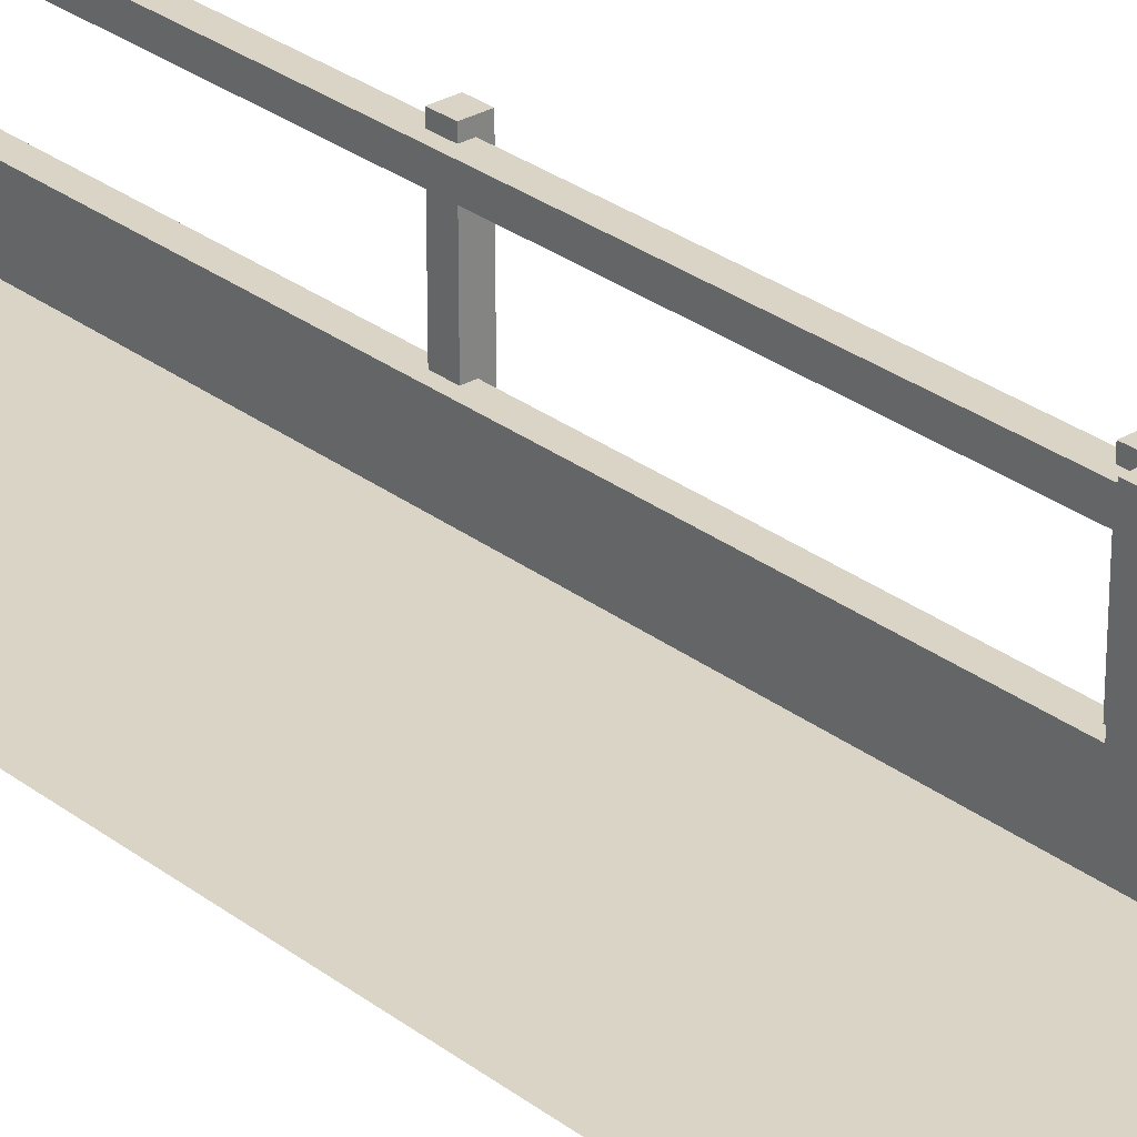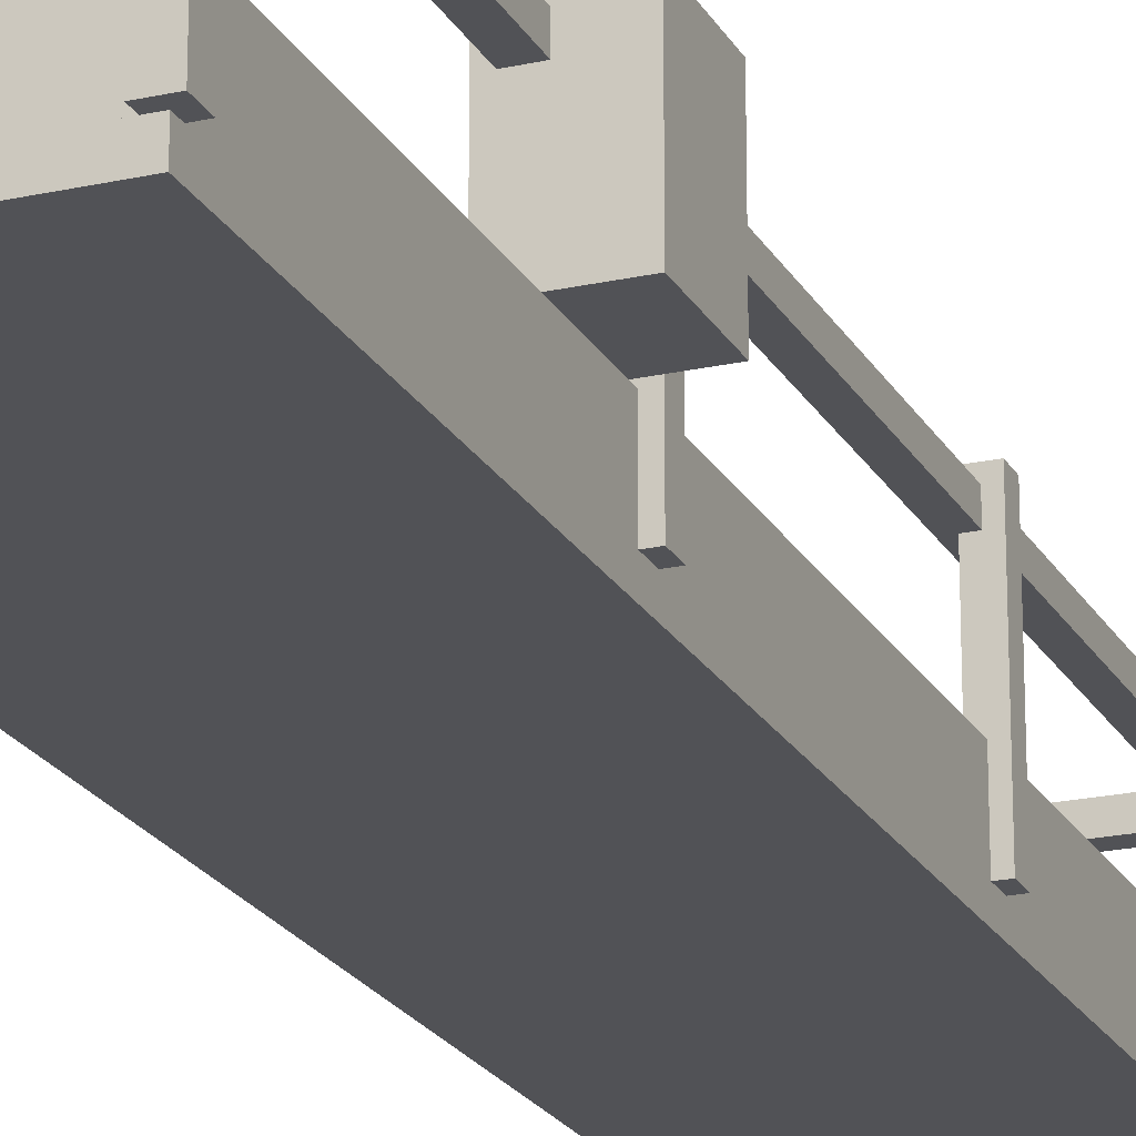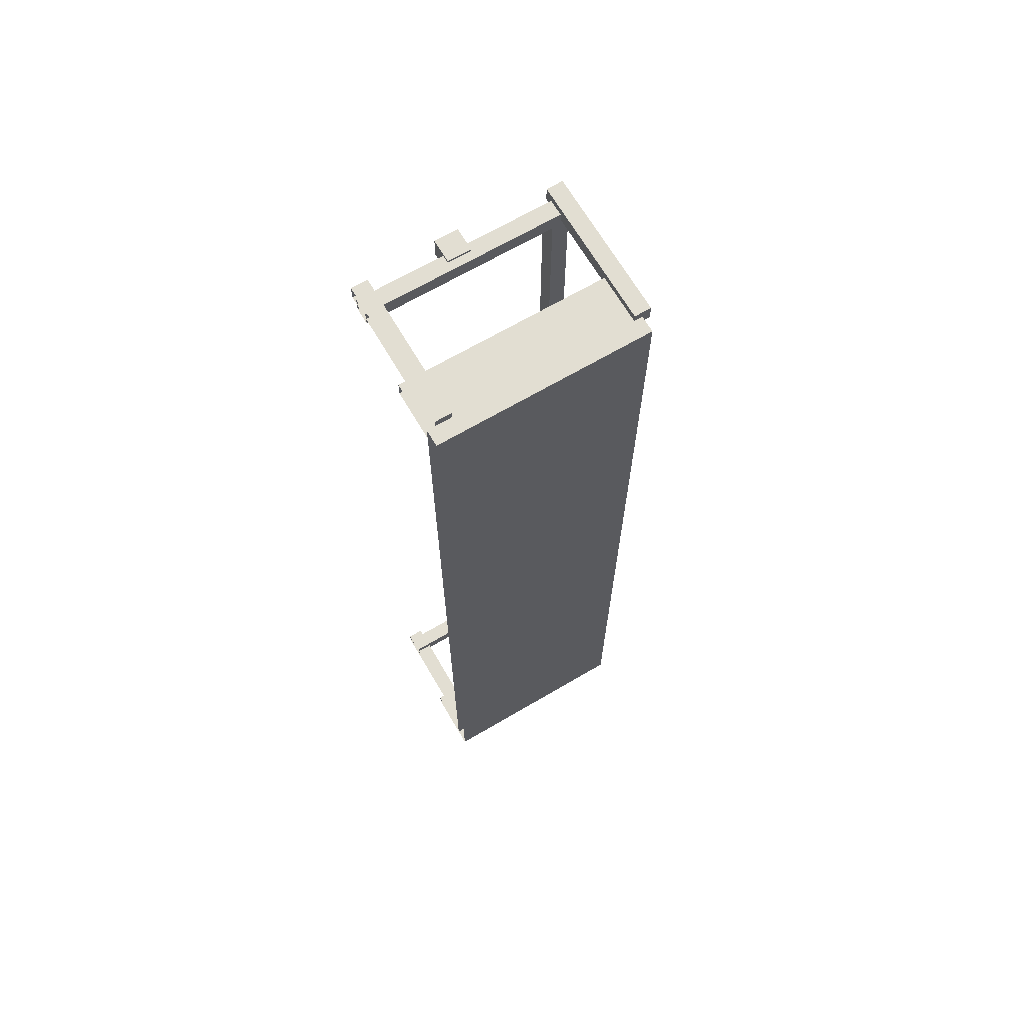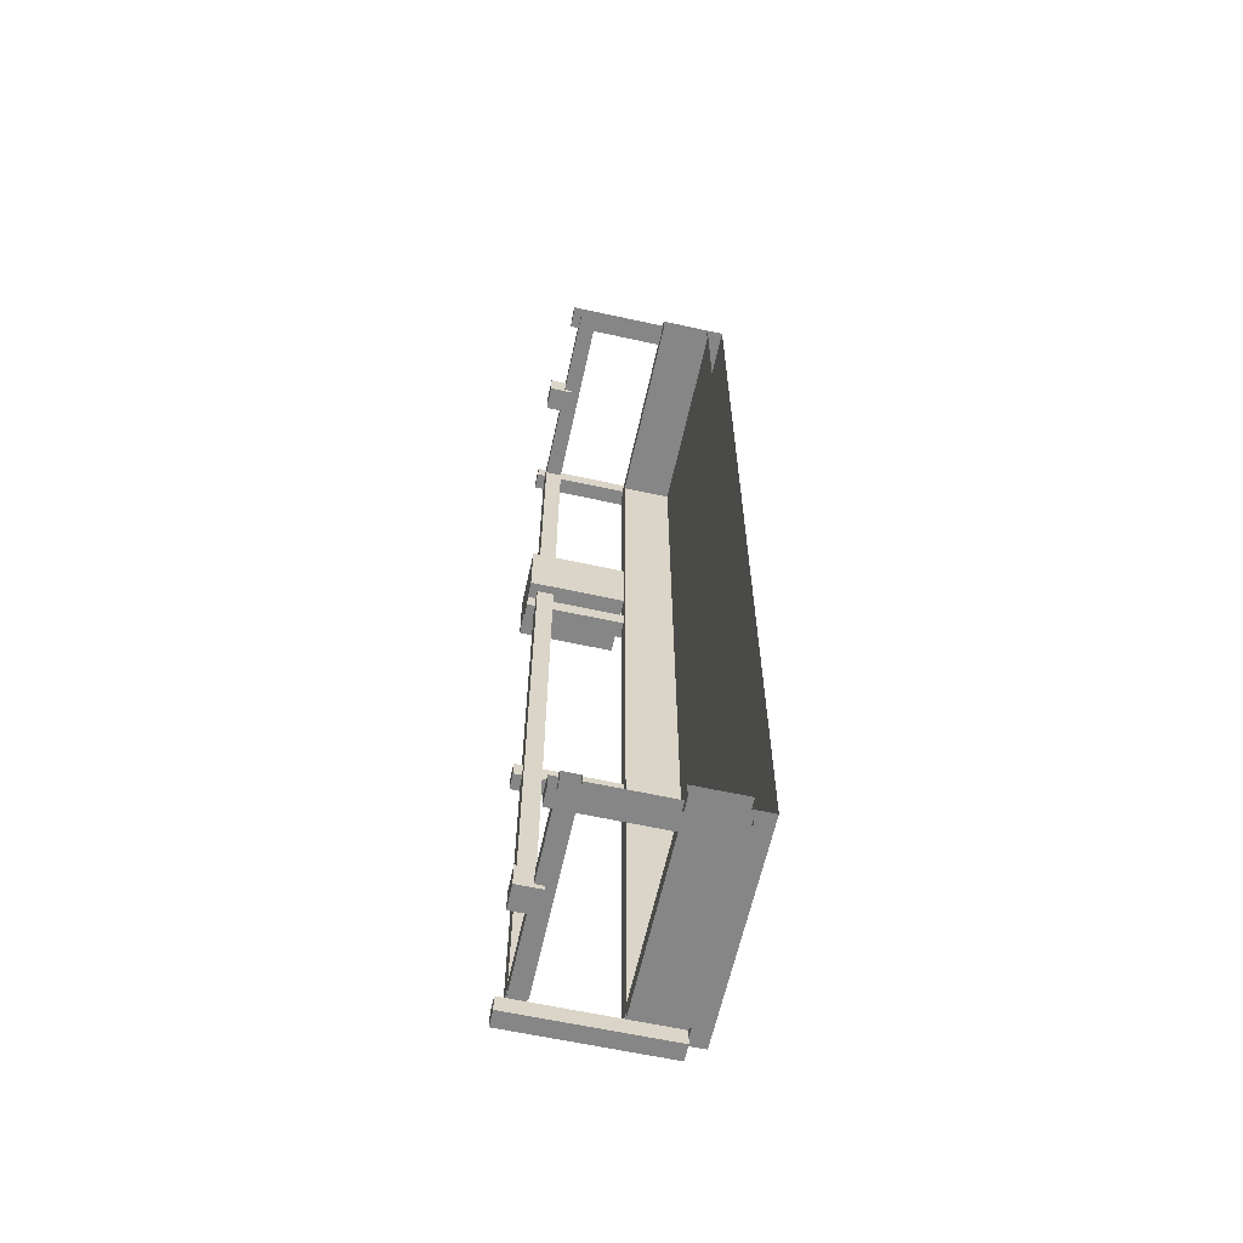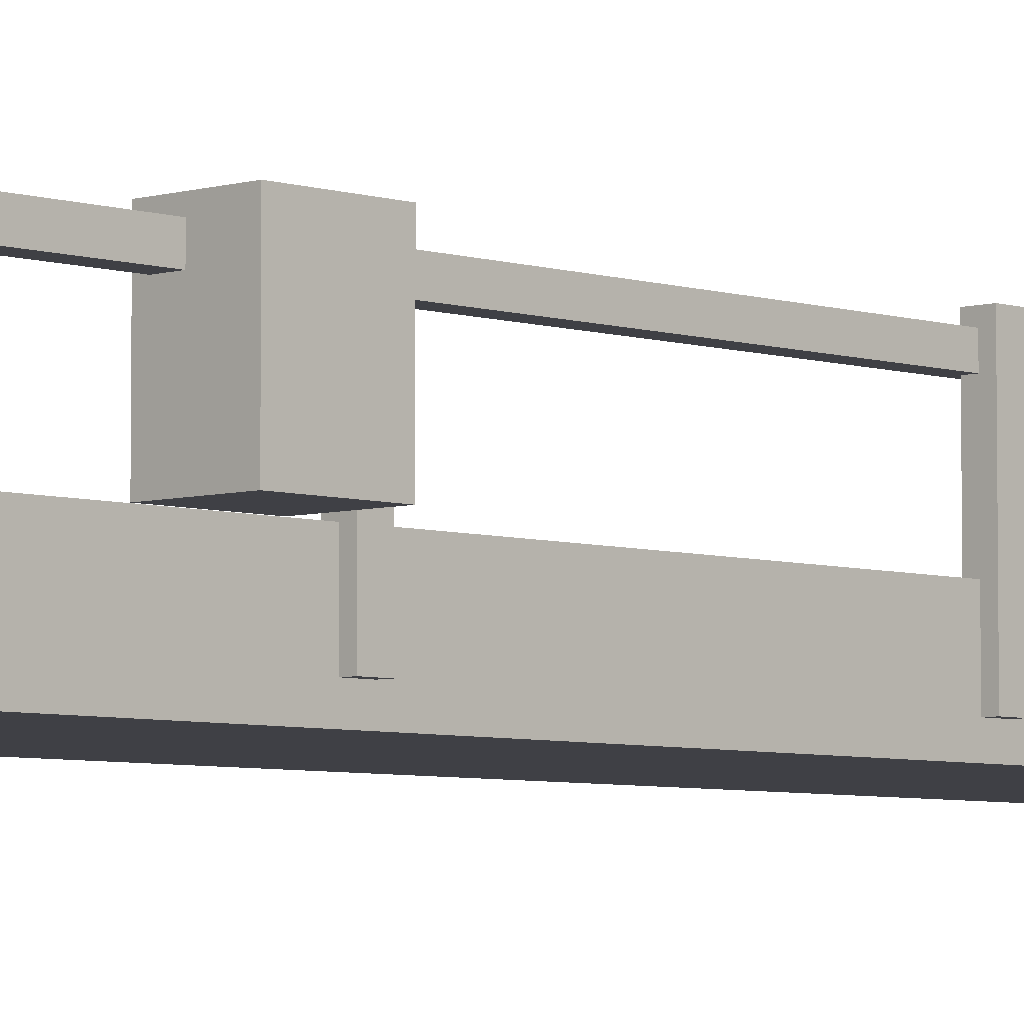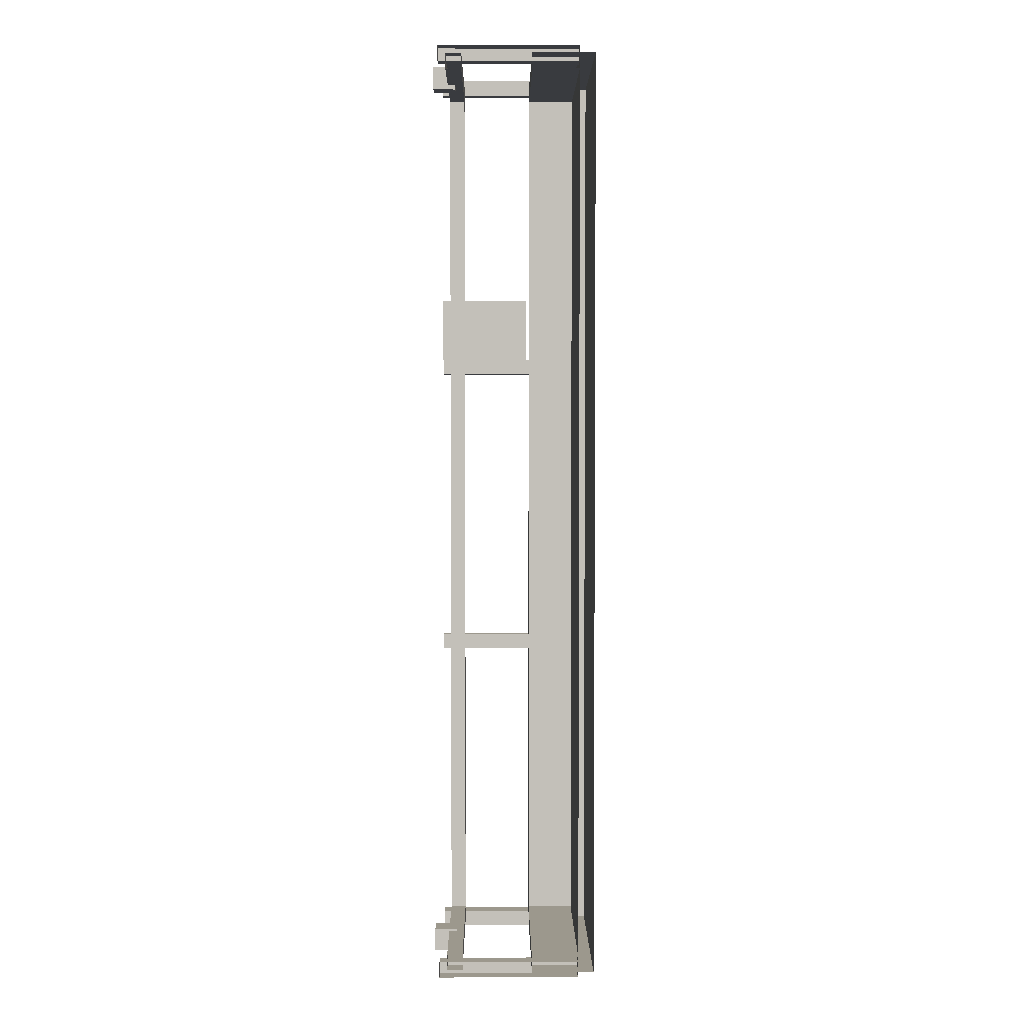
<metadata>
{"format":"obj","ext":"obj","renderer":"f3d","projection":"perspective","resolution":1024,"background":"white","views":[{"elev":28.9,"azim":138.4,"up":"+Z"},{"elev":-21.2,"azim":-158.3,"up":"+Z"},{"elev":67.9,"azim":149.6,"up":"+Y"},{"elev":-62.2,"azim":77.5,"up":"+Y"},{"elev":-5.2,"azim":-136.1,"up":"+Z"},{"elev":3.0,"azim":89.5,"up":"+Y"}]}
</metadata>
<code>
g colapsed_city_windows_elevation003
v -0.7813 3.681 0.125
v -0.7812 -3.681 0.125
v -0.7812 -3.681 -2.756e-06
v -0.7813 3.681 -2.756e-06
v -0.7813 3.681 -2.756e-06
v -0.7812 -3.681 -2.756e-06
v 0.8438 -3.681 2.127e-06
v 0.8437 3.681 2.127e-06
v 0.8438 3.681 0.125
v -0.7813 3.681 0.125
v -0.7813 3.681 -2.756e-06
v 0.8437 3.681 2.127e-06
v 0.8438 -3.681 0.125
v 0.8438 -3.681 2.127e-06
v -0.7812 -3.681 -2.756e-06
v -0.7812 -3.681 0.125
v 0.8438 3.681 0.125
v 0.8438 -3.681 0.125
v -0.7812 -3.681 0.125
v -0.7813 3.681 0.125
v -0.7813 3.681 0.5
v -0.7812 -3.618 0.5
v -0.7812 -3.618 0.125
v -0.7812 3.681 0.125
v -0.6562 3.681 0.125
v -0.6562 -3.618 0.125
v -0.6562 -3.618 0.5
v -0.6563 3.681 0.5
v -0.6562 3.681 0.125
v -0.6563 3.681 0.5
v -0.7813 3.681 0.5
v -0.7812 3.681 0.125
v -0.7188 3.743 1.25
v -0.7188 3.618 1.25
v -0.8438 3.618 1.25
v -0.8438 3.743 1.25
v -0.7188 3.618 0.125
v -0.8437 3.618 0.125
v -0.8438 3.618 1.25
v -0.7188 3.618 1.25
v -0.8438 3.743 1.25
v -0.8438 3.618 1.25
v -0.8437 3.618 0.125
v -0.8438 3.743 0.125
v -0.7188 3.743 0.125
v -0.7188 3.618 0.125
v -0.7188 3.618 1.25
v -0.7188 3.743 1.25
v -0.7188 3.743 0.125
v -0.7188 3.743 1.25
v -0.8438 3.743 1.25
v -0.8438 3.743 0.125
v -0.6562 -3.618 0.5
v -0.7812 -3.618 0.5
v -0.7813 3.681 0.5
v -0.6563 3.681 0.5
v -0.7188 -3.618 1.25
v -0.7187 -3.743 1.25
v -0.8437 -3.743 1.25
v -0.8438 -3.618 1.25
v -0.7187 -3.743 0.125
v -0.8437 -3.743 0.125
v -0.8437 -3.743 1.25
v -0.7187 -3.743 1.25
v -0.8438 -3.618 1.25
v -0.8437 -3.743 1.25
v -0.8437 -3.743 0.125
v -0.8437 -3.618 0.125
v -0.7187 -3.618 0.125
v -0.7187 -3.743 0.125
v -0.7187 -3.743 1.25
v -0.7188 -3.618 1.25
v -0.7187 -3.618 0.125
v -0.7188 -3.618 1.25
v -0.8438 -3.618 1.25
v -0.8437 -3.618 0.125
v -0.7188 1.31 1.25
v -0.7188 1.185 1.25
v -0.8438 1.185 1.25
v -0.8438 1.31 1.25
v -0.7188 1.185 0.125
v -0.8437 1.185 0.125
v -0.8438 1.185 1.25
v -0.7188 1.185 1.25
v -0.8438 1.31 1.25
v -0.8438 1.185 1.25
v -0.8437 1.185 0.125
v -0.8438 1.31 0.125
v -0.7188 1.31 0.125
v -0.7188 1.185 0.125
v -0.7188 1.185 1.25
v -0.7188 1.31 1.25
v -0.7188 1.31 0.125
v -0.7188 1.31 1.25
v -0.8438 1.31 1.25
v -0.8438 1.31 0.125
v -0.6562 3.556 0.125
v -0.6562 3.681 0.125
v -0.6563 3.681 0.5
v -0.6563 3.556 0.5
v 0.8437 3.556 0.5
v -0.6563 3.556 0.5
v -0.6563 3.681 0.5
v 0.8437 3.681 0.5
v 0.8437 3.681 0.5
v -0.6563 3.681 0.5
v -0.6562 3.681 0.125
v 0.8438 3.681 0.125
v 0.8438 3.556 0.125
v -0.6562 3.556 0.125
v -0.6563 3.556 0.5
v 0.8437 3.556 0.5
v 0.7812 3.743 1.25
v 0.7812 3.618 1.25
v 0.6562 3.618 1.25
v 0.6562 3.743 1.25
v 0.7812 3.618 0.125
v 0.6562 3.618 0.125
v 0.6562 3.618 1.25
v 0.7812 3.618 1.25
v 0.6562 3.743 1.25
v 0.6562 3.618 1.25
v 0.6562 3.618 0.125
v 0.6562 3.743 0.125
v 0.7812 3.743 0.125
v 0.7812 3.743 1.25
v 0.6562 3.743 1.25
v 0.6562 3.743 0.125
v -0.7812 -3.618 1.062
v -0.7813 3.681 1.062
v -0.7813 3.681 1.187
v -0.7812 -3.618 1.187
v -0.6562 -3.618 1.187
v -0.6563 3.681 1.187
v -0.6563 3.681 1.062
v -0.6562 -3.618 1.062
v -0.6563 3.681 1.062
v -0.6563 3.681 1.187
v -0.7813 3.681 1.187
v -0.7813 3.681 1.062
v -0.6563 3.681 1.187
v -0.6562 -3.618 1.187
v -0.7812 -3.618 1.187
v -0.7813 3.681 1.187
v 0.7812 3.556 1.187
v -0.6563 3.556 1.187
v -0.6563 3.681 1.187
v 0.7812 3.681 1.187
v 0.7812 3.681 1.187
v -0.6563 3.681 1.187
v -0.6563 3.681 1.062
v 0.7812 3.681 1.062
v 0.7812 3.556 1.062
v -0.6563 3.556 1.062
v -0.6563 3.556 1.187
v 0.7812 3.556 1.187
v 0.7813 -3.681 1.187
v -0.6562 -3.681 1.187
v -0.6562 -3.556 1.187
v 0.7812 -3.556 1.187
v 0.7812 -3.556 1.187
v -0.6562 -3.556 1.187
v -0.6562 -3.556 1.062
v 0.7813 -3.556 1.062
v 0.7813 -3.681 1.062
v -0.6562 -3.681 1.062
v -0.6562 -3.681 1.187
v 0.7813 -3.681 1.187
v -0.6562 -3.681 0.125
v -0.6562 -3.556 0.125
v -0.6562 -3.556 0.5
v -0.6562 -3.681 0.5
v 0.8438 -3.681 0.5
v -0.6562 -3.681 0.5
v -0.6562 -3.556 0.5
v 0.8438 -3.556 0.5
v 0.8438 -3.556 0.5
v -0.6562 -3.556 0.5
v -0.6562 -3.556 0.125
v 0.8438 -3.556 0.125
v 0.8438 -3.681 0.125
v -0.6562 -3.681 0.125
v -0.6562 -3.681 0.5
v 0.8438 -3.681 0.5
v -0.7812 -3.618 0.125
v -0.7812 -3.618 0.5
v -0.6562 -3.618 0.5
v -0.6562 -3.618 0.125
v -0.7812 -3.618 1.062
v -0.7812 -3.618 1.187
v -0.6562 -3.618 1.187
v -0.6562 -3.618 1.062
v -0.8438 3.743 0.125
v -0.8437 3.618 0.125
v -0.7188 3.618 0.125
v -0.7188 3.743 0.125
v -0.8437 -3.618 0.125
v -0.8437 -3.743 0.125
v -0.7187 -3.743 0.125
v -0.7187 -3.618 0.125
v -0.8438 1.31 0.125
v -0.8437 1.185 0.125
v -0.7188 1.185 0.125
v -0.7188 1.31 0.125
v 0.6562 3.743 0.125
v 0.6562 3.618 0.125
v 0.7812 3.618 0.125
v 0.7812 3.743 0.125
v 0.7812 -3.618 1.25
v 0.7812 -3.743 1.25
v 0.6562 -3.743 1.25
v 0.6562 -3.618 1.25
v 0.7812 -3.743 0.125
v 0.6563 -3.743 0.125
v 0.6562 -3.743 1.25
v 0.7812 -3.743 1.25
v 0.6562 -3.618 1.25
v 0.6562 -3.743 1.25
v 0.6563 -3.743 0.125
v 0.6562 -3.618 0.125
v 0.7812 -3.618 0.125
v 0.7812 -3.618 1.25
v 0.6562 -3.618 1.25
v 0.6562 -3.618 0.125
v 0.6562 -3.618 0.125
v 0.6563 -3.743 0.125
v 0.7812 -3.743 0.125
v 0.7812 -3.618 0.125
v -0.6563 3.681 1.062
v -0.7813 3.681 1.062
v -0.7812 -3.618 1.062
v -0.6562 -3.618 1.062
v 0.7812 3.556 1.062
v 0.7812 3.681 1.062
v -0.6563 3.681 1.062
v -0.6563 3.556 1.062
v 0.7813 -3.681 1.062
v 0.7813 -3.556 1.062
v -0.6562 -3.556 1.062
v -0.6562 -3.681 1.062
v -0.7188 -1.123 1.25
v -0.7187 -1.248 1.25
v -0.8437 -1.248 1.25
v -0.8438 -1.123 1.25
v -0.7187 -1.248 0.125
v -0.8437 -1.248 0.125
v -0.8437 -1.248 1.25
v -0.7187 -1.248 1.25
v -0.8438 -1.123 1.25
v -0.8437 -1.248 1.25
v -0.8437 -1.248 0.125
v -0.8437 -1.123 0.125
v -0.7187 -1.123 0.125
v -0.7187 -1.248 0.125
v -0.7187 -1.248 1.25
v -0.7188 -1.123 1.25
v -0.7187 -1.123 0.125
v -0.7188 -1.123 1.25
v -0.8438 -1.123 1.25
v -0.8437 -1.123 0.125
v -0.8437 -1.123 0.125
v -0.8437 -1.248 0.125
v -0.7187 -1.248 0.125
v -0.7187 -1.123 0.125
v -1.039 1.31 0.5249
v -0.5937 1.31 0.5249
v -0.5937 1.818 0.5249
v -1.039 1.818 0.5249
v -1.039 1.31 1.25
v -1.039 1.818 1.25
v -0.5937 1.818 1.25
v -0.5937 1.31 1.25
v -0.5937 1.818 0.5249
v -0.5937 1.818 1.25
v -1.039 1.818 0.5249
v -1.039 1.818 1.25
v -1.039 1.31 1.25
v -1.039 1.31 0.5249
v -1.039 1.818 0.5249
v -1.039 1.818 1.25
v -1.039 1.31 0.5249
v -1.039 1.31 1.25
v -0.5937 1.31 1.25
v -0.5937 1.31 0.5249
v -0.5937 1.31 1.25
v -0.5937 1.818 1.25
v -0.5937 1.818 0.5249
v -0.5937 1.31 0.5249
v -0.0582 3.518 1.125
v 0.1207 3.518 1.125
v 0.1207 3.702 1.125
v -0.05821 3.702 1.125
v -0.0582 3.518 1.306
v -0.05821 3.702 1.306
v 0.1207 3.702 1.306
v 0.1207 3.518 1.306
v 0.1207 3.702 1.125
v 0.1207 3.702 1.306
v -0.05821 3.702 1.125
v -0.05821 3.702 1.306
v -0.0582 3.518 1.306
v -0.0582 3.518 1.125
v -0.05821 3.702 1.125
v -0.05821 3.702 1.306
v -0.0582 3.518 1.125
v -0.0582 3.518 1.306
v 0.1207 3.518 1.306
v 0.1207 3.518 1.125
v 0.1207 3.518 1.306
v 0.1207 3.702 1.306
v 0.1207 3.702 1.125
v 0.1207 3.518 1.125
v -0.0582 -3.716 1.125
v 0.1207 -3.716 1.125
v 0.1207 -3.532 1.125
v -0.0582 -3.532 1.125
v -0.0582 -3.716 1.306
v -0.0582 -3.532 1.306
v 0.1207 -3.532 1.306
v 0.1207 -3.716 1.306
v 0.1207 -3.532 1.125
v 0.1207 -3.532 1.306
v -0.0582 -3.532 1.125
v -0.0582 -3.532 1.306
v -0.0582 -3.716 1.306
v -0.0582 -3.716 1.125
v -0.0582 -3.532 1.125
v -0.0582 -3.532 1.306
v -0.0582 -3.716 1.125
v -0.0582 -3.716 1.306
v 0.1207 -3.716 1.306
v 0.1207 -3.716 1.125
v 0.1207 -3.716 1.306
v 0.1207 -3.532 1.306
v 0.1207 -3.532 1.125
v 0.1207 -3.716 1.125
g colapsed_city_windows_elevation003_0
f 3 2 1
f 4 3 1
f 7 6 5
f 8 7 5
f 11 10 9
f 12 11 9
f 15 14 13
f 16 15 13
g colapsed_city_windows_elevation003_1
f 19 18 17
f 20 19 17
f 23 22 21
f 24 23 21
f 27 26 25
f 28 27 25
f 31 30 29
f 32 31 29
f 35 34 33
f 36 35 33
f 39 38 37
f 40 39 37
f 43 42 41
f 44 43 41
f 47 46 45
f 48 47 45
f 51 50 49
f 52 51 49
f 55 54 53
f 56 55 53
f 59 58 57
f 60 59 57
f 63 62 61
f 64 63 61
f 67 66 65
f 68 67 65
f 71 70 69
f 72 71 69
f 75 74 73
f 76 75 73
f 79 78 77
f 80 79 77
f 83 82 81
f 84 83 81
f 87 86 85
f 88 87 85
f 91 90 89
f 92 91 89
f 95 94 93
f 96 95 93
f 99 98 97
f 100 99 97
f 103 102 101
f 104 103 101
f 107 106 105
f 108 107 105
f 111 110 109
f 112 111 109
f 115 114 113
f 116 115 113
f 119 118 117
f 120 119 117
f 123 122 121
f 124 123 121
f 127 126 125
f 128 127 125
f 131 130 129
f 132 131 129
f 135 134 133
f 136 135 133
f 139 138 137
f 140 139 137
f 143 142 141
f 144 143 141
f 147 146 145
f 148 147 145
f 151 150 149
f 152 151 149
f 155 154 153
f 156 155 153
f 159 158 157
f 160 159 157
f 163 162 161
f 164 163 161
f 167 166 165
f 168 167 165
f 171 170 169
f 172 171 169
f 175 174 173
f 176 175 173
f 179 178 177
f 180 179 177
f 183 182 181
f 184 183 181
f 187 186 185
f 188 187 185
f 191 190 189
f 192 191 189
f 195 194 193
f 196 195 193
f 199 198 197
f 200 199 197
f 203 202 201
f 204 203 201
f 207 206 205
f 208 207 205
f 211 210 209
f 212 211 209
f 215 214 213
f 216 215 213
f 219 218 217
f 220 219 217
f 223 222 221
f 224 223 221
f 227 226 225
f 228 227 225
f 231 230 229
f 232 231 229
f 235 234 233
f 236 235 233
f 239 238 237
f 240 239 237
f 243 242 241
f 244 243 241
f 247 246 245
f 248 247 245
f 251 250 249
f 252 251 249
f 255 254 253
f 256 255 253
f 259 258 257
f 260 259 257
f 263 262 261
f 264 263 261
g colapsed_city_windows_elevation003_2
f 267 266 265
f 268 267 265
f 271 270 269
f 272 271 269
f 275 274 273
f 276 274 275
f 279 278 277
f 280 279 277
f 283 282 281
f 284 283 281
f 287 286 285
f 288 287 285
f 291 290 289
f 292 291 289
f 295 294 293
f 296 295 293
f 299 298 297
f 300 298 299
f 303 302 301
f 304 303 301
f 307 306 305
f 308 307 305
f 311 310 309
f 312 311 309
f 315 314 313
f 316 315 313
f 319 318 317
f 320 319 317
f 323 322 321
f 324 322 323
f 327 326 325
f 328 327 325
f 331 330 329
f 332 331 329
f 335 334 333
f 336 335 333

</code>
